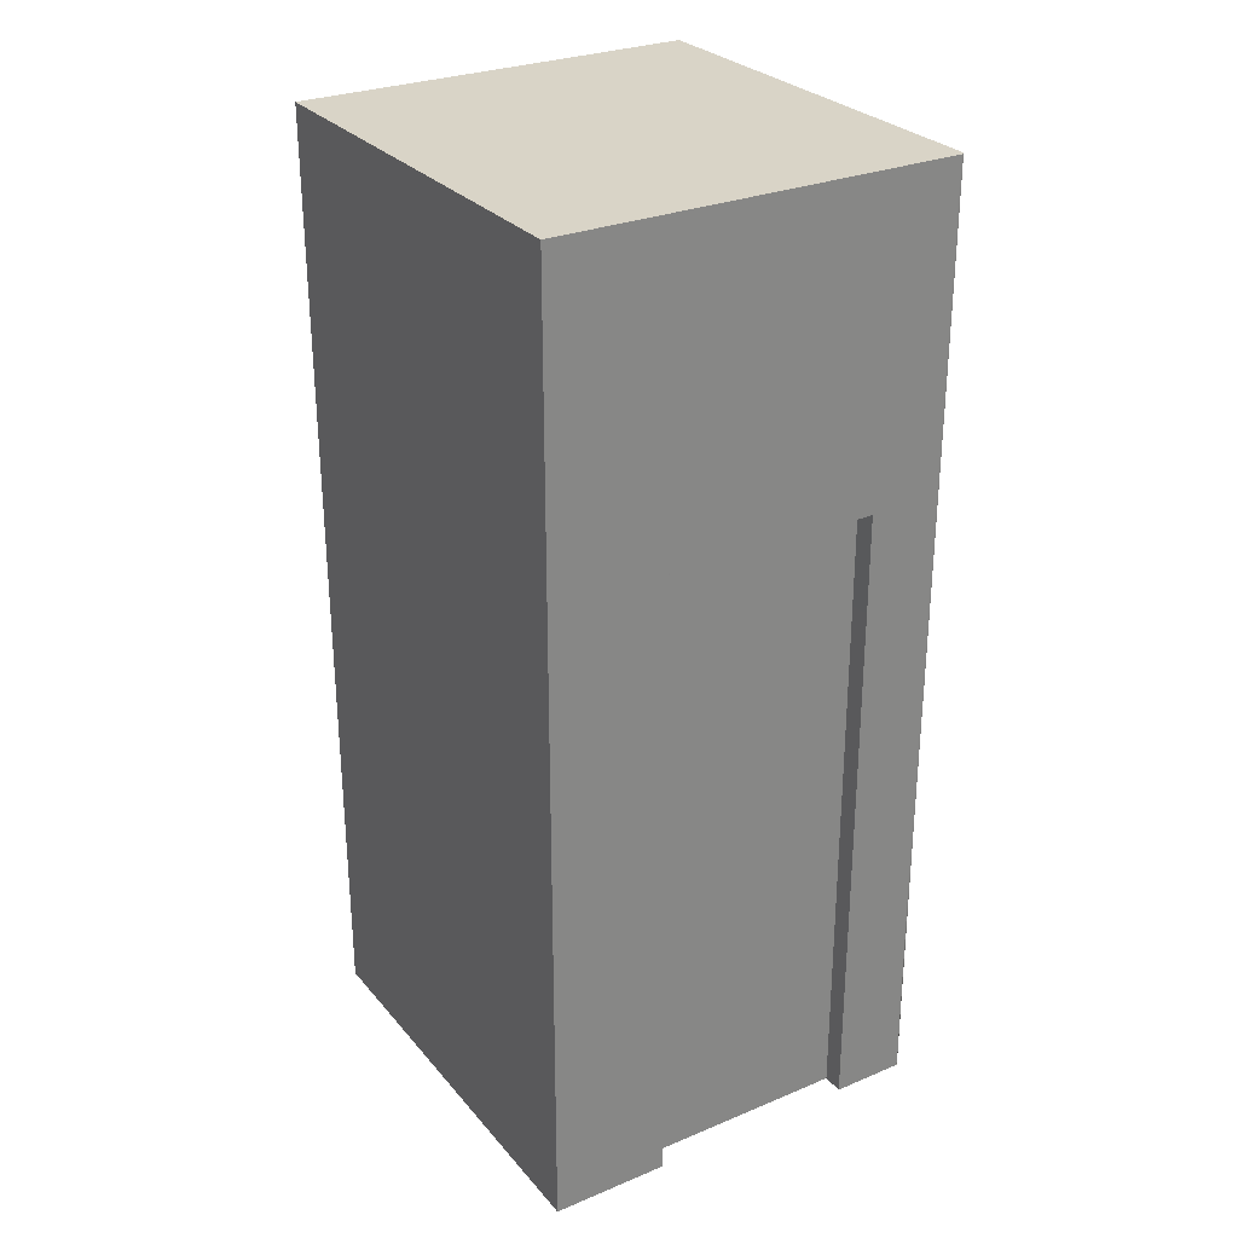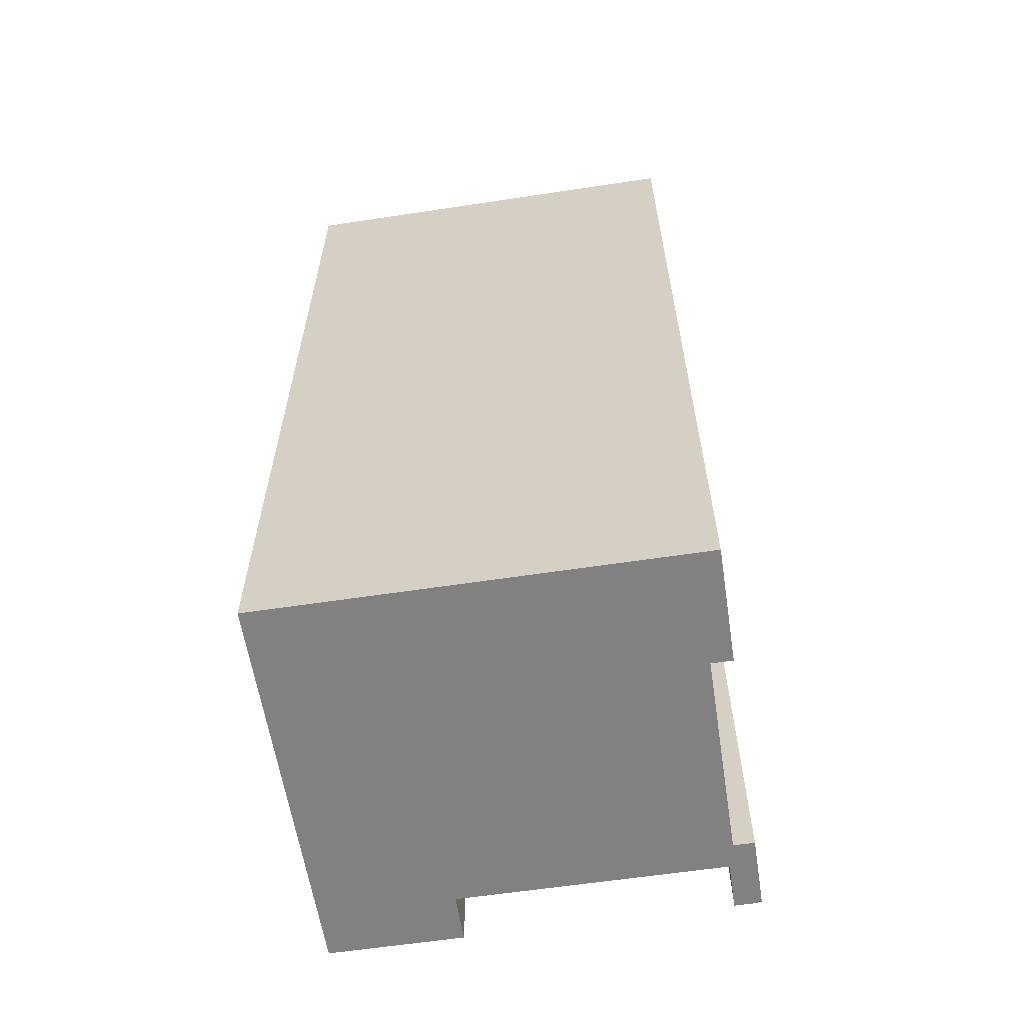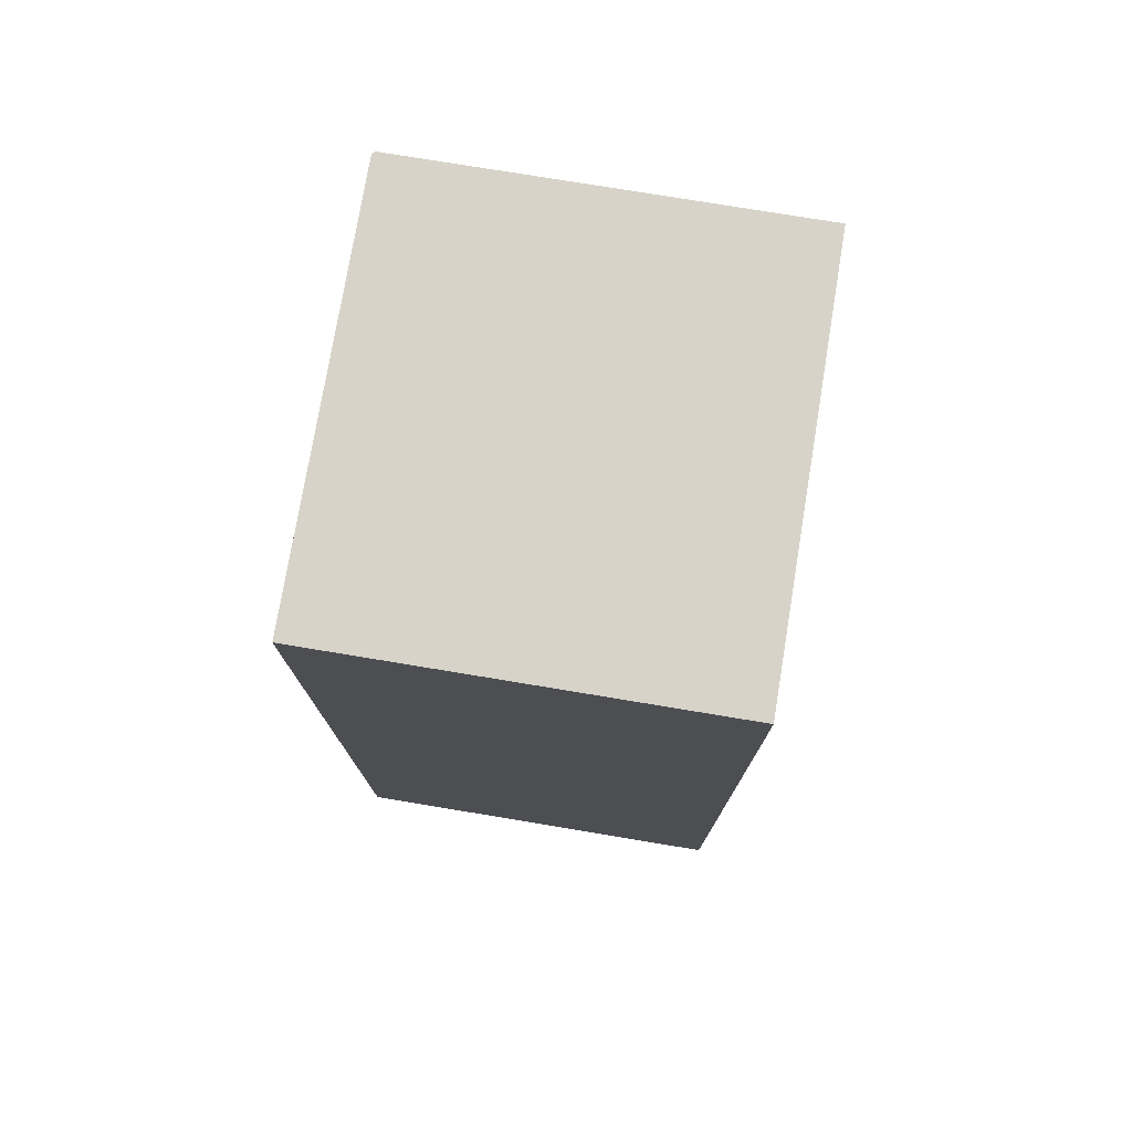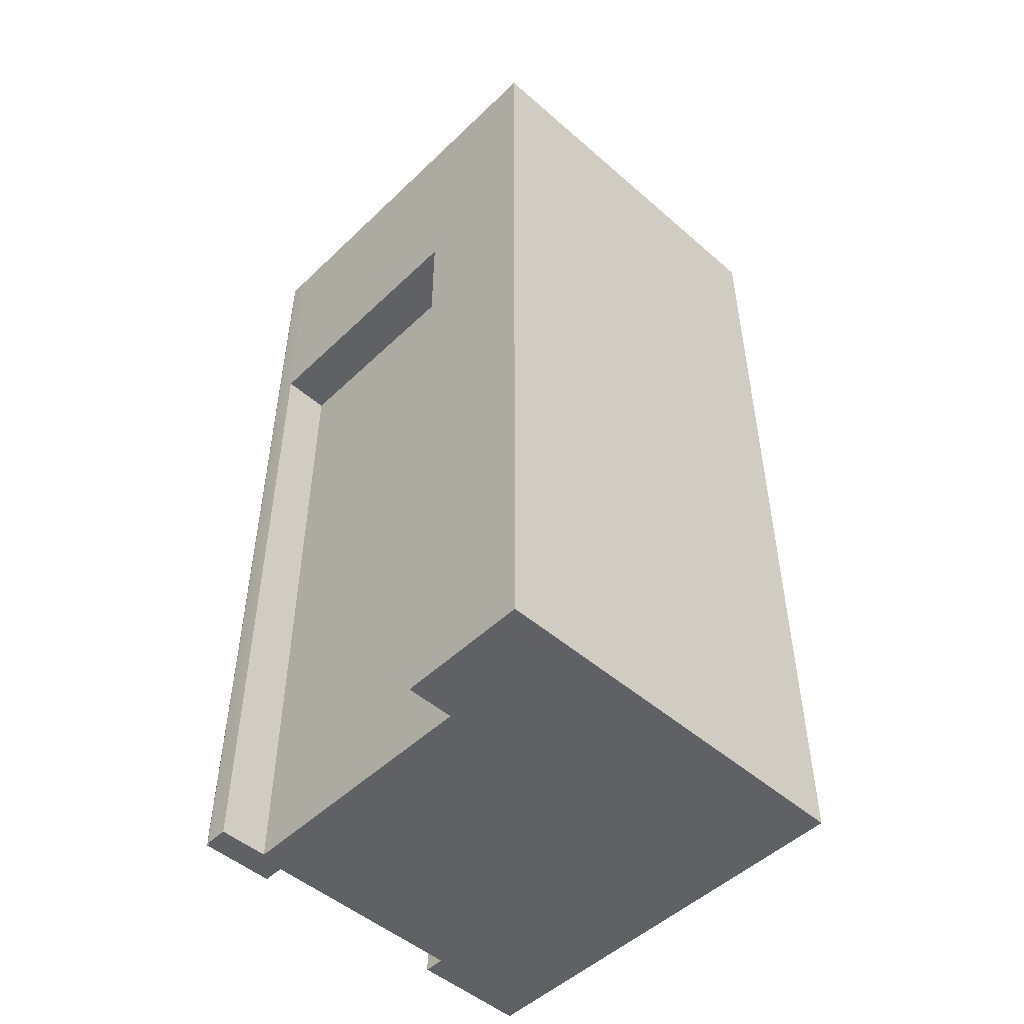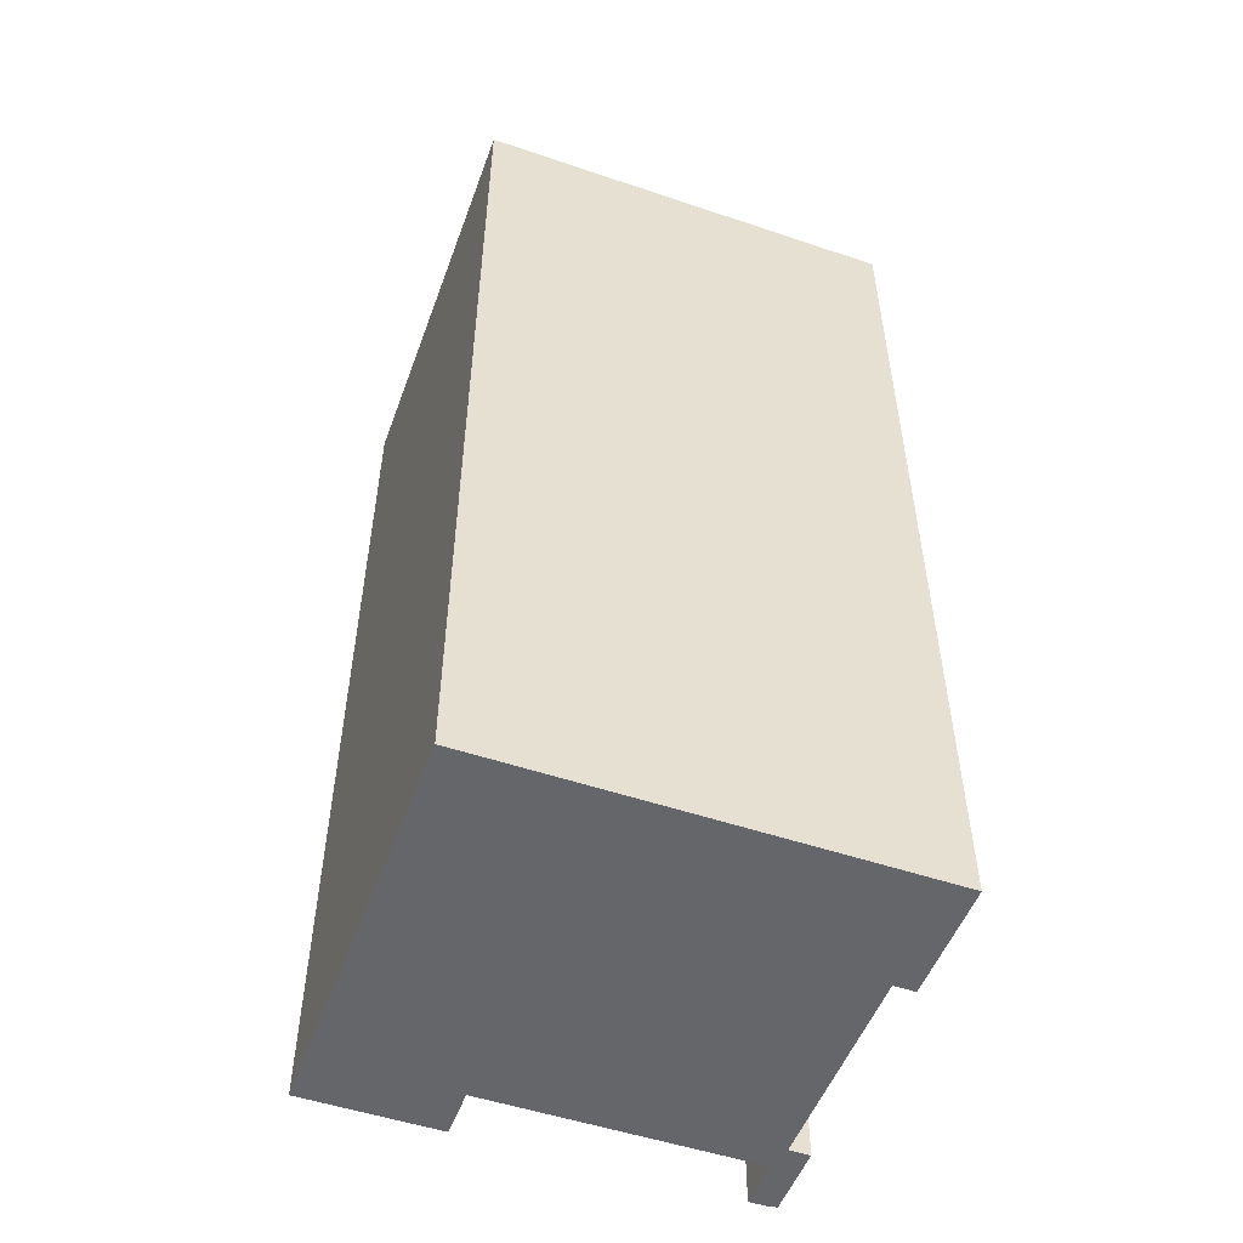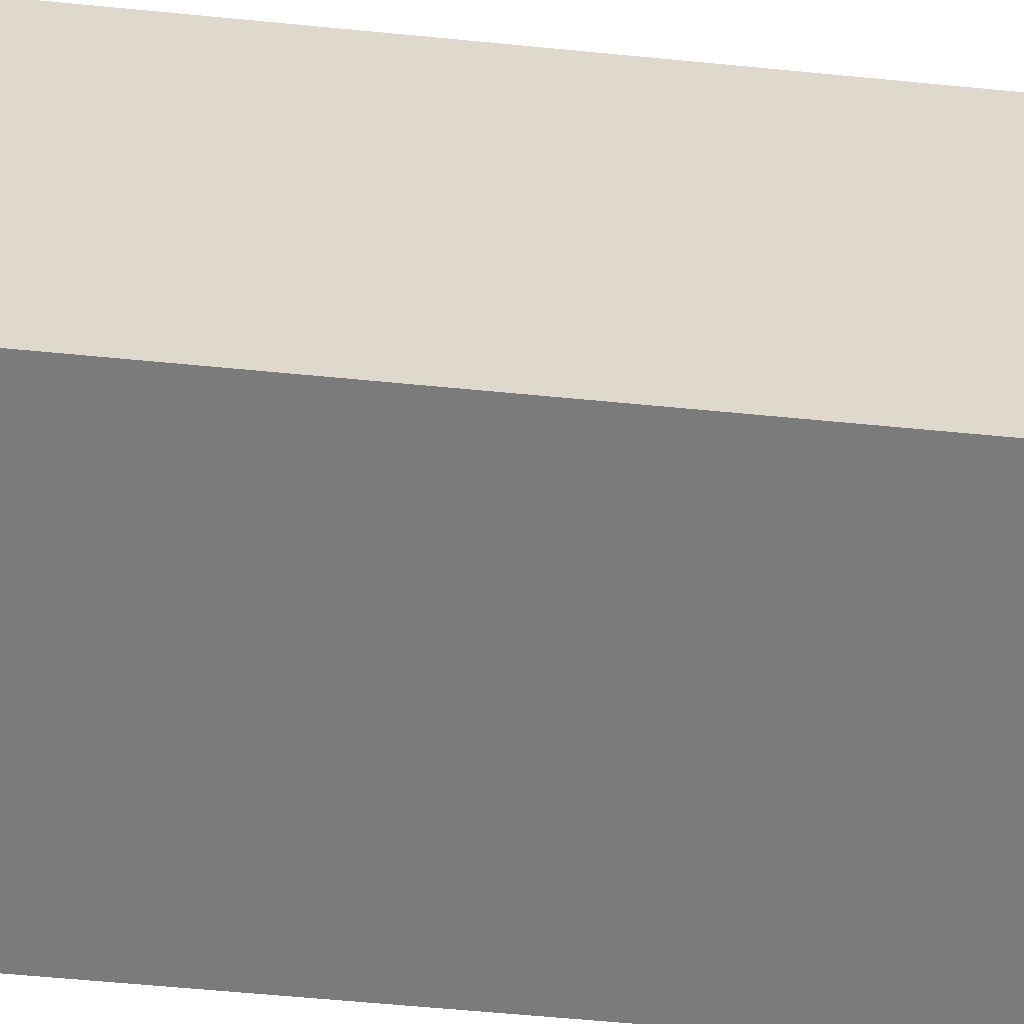
<metadata>
{"format":"obj","ext":"obj","renderer":"f3d","projection":"perspective","resolution":1024,"background":"white","views":[{"elev":28.6,"azim":-31.9,"up":"+Y"},{"elev":-60.5,"azim":-81.2,"up":"+Y"},{"elev":76.3,"azim":-170.6,"up":"+Y"},{"elev":-49.8,"azim":136.3,"up":"+Y"},{"elev":-51.9,"azim":-110.0,"up":"+Y"},{"elev":-58.5,"azim":-95.8,"up":"+Z"}]}
</metadata>
<code>
g default
v -679 947 -530.9
v -679 1214 -530.9
v -679 1214 -700.1
v -520 1214 -700.1
v -679 947 -700.1
v -520 947 -700.1
v -679 1091 -530.9
v -679 1091 -700.1
v -520 1091 -700.1
v -543.8 947 -530.9
v -638.5 947 -530.9
v -638.5 1091 -530.9
v -543.8 1091 -530.9
v -638.5 1214 -530.9
v -543.8 1214 -530.9
v -638.5 1214 -700.1
v -543.8 1214 -700.1
v -638.5 1091 -700.1
v -543.8 1091 -700.1
v -638.5 947 -700.1
v -543.8 947 -700.1
v -632.8 947 -530.9
v -549.5 947 -530.9
v -632.8 947 -539.1
v -549.5 947 -539.1
v -632.5 1091 -539.1
v -549.9 1091 -539.1
v -632.5 947.6 -539.1
v -549.9 947.6 -539.1
v -632.5 947 -539.1
v -632.8 1019 -539.1
v -632.8 1019 -530.9
v -638.5 1019 -530.9
v -679 1019 -530.9
v -679 1019 -700.1
v -638.5 1019 -700.1
v -543.8 1019 -700.1
v -520 1019 -700.1
v -543.8 1019 -530.9
v -549.5 1019 -530.9
v -549.5 1019 -539.1
v -549.9 1019 -539.1
v -632.5 1019 -539.1
v -679 1214 -548.9
v -679 1214 -541.4
v -679 1091 -541.4
v -679 1091 -548.9
v -679 1019 -541.4
v -679 1019 -548.9
v -679 947 -541.4
v -679 947 -548.9
v -520 947 -541.4
v -520 1019 -541.4
v -520 1091 -541.4
v -520 1214 -541.4
v -520 1214 -548.9
v -543.8 1214 -541.4
v -543.8 1214 -548.9
v -638.5 1214 -541.4
v -638.5 1214 -548.9
v -679 1122 -530.9
v -679 1122 -541.4
v -679 1122 -548.9
v -679 1122 -700.1
v -638.5 1122 -700.1
v -543.8 1122 -700.1
v -520 1122 -700.1
v -520 1122 -548.9
v -520 1122 -541.4
v -543.8 1122 -530.9
v -638.5 1122 -530.9
v -539.5 1091 -548.9
v -539.5 1122 -548.9
v -539.5 1122 -541.4
v -539.5 1091 -541.4
v -539.5 1019 -548.9
v -539.5 1019 -541.4
v -539.5 947 -548.9
v -539.5 947 -541.4
v -679 1214 -646.7
v -679 1122 -646.7
v -679 1091 -646.7
v -679 1019 -646.7
v -679 947 -646.7
v -520 947 -646.7
v -520 1019 -646.7
v -520 1091 -646.7
v -520 1122 -646.7
v -520 1214 -646.7
v -543.8 1214 -646.7
v -638.5 1214 -646.7
v -539.5 947 -646.7
v -539.5 1122 -646.7
v -539.5 1091 -646.7
v -539.5 1019 -646.7
v -549.5 838 -539.1
v -549.9 838 -539.1
v -549.9 838.6 -539.1
v -632.5 838 -539.1
v -632.5 838.6 -539.1
v -679 838 -548.9
v -679 838 -541.4
v -638.5 838 -541.4
v -638.5 838 -548.9
v -543.8 838 -541.4
v -543.8 838 -548.9
v -679 838 -530.9
v -638.5 838 -530.9
v -543.8 838 -530.9
v -539.5 838 -541.4
v -520 838 -541.4
v -549.5 838 -530.9
v -632.8 838 -539.1
v -632.8 838 -530.9
v -679 838 -646.7
v -638.5 838 -646.7
v -543.8 838 -646.7
v -539.5 838 -548.9
v -638.5 838 -700.1
v -679 838 -700.1
v -543.8 838 -700.1
v -539.5 838 -646.7
v -520 838 -646.7
v -520 838 -700.1
v -521.5 1091 -530.9
v -520.4 1091 -531.3
v -520 1091 -532.4
v -521.5 1122 -530.9
v -520.4 1122 -531.3
v -520 1122 -532.4
v -521.5 947 -530.9
v -520.4 947 -531.3
v -520 947 -532.4
v -521.5 1019 -530.9
v -520.4 1019 -531.3
v -520 1019 -532.4
v -521 1214 -531.3
v -521.5 1214 -530.9
v -520.4 1214 -531.3
v -520 1214 -532.4
v -520.4 840 -530.9
v -521.1 838 -530.9
v -521 838 -531.3
v -520.9 838 -531.4
v -520 838 -533
v -520.1 838.6 -531.5
v -520 838 -530.9
v -632.5 1091 -530.9
v -632.9 1092 -530.9
v -633.2 1091 -530.9
v -632.8 1091 -530.9
v -632.8 1091 -530.9
v -632.7 1091 -530.9
v -632.3 1091 -530.9
v -632.3 1091 -530.9
v -632.3 1091 -539.1
v -632.3 1091 -539.1
v -632.7 1091 -539.1
v -632.8 1091 -539.1
v -632.6 1091 -539.1
v -549.4 1092 -530.9
v -550.1 1091 -530.9
v -549.7 1091 -530.9
v -549.5 1091 -530.9
v -549.5 1091 -530.9
v -549.1 1091 -530.9
v -549.5 1091 -539.1
v -549.7 1091 -539.1
v -550.1 1091 -539.1
v -550.1 1091 -539.1
v -549.7 1091 -539.1
v -549.5 1091 -539.1
v -632.8 1091 -530.9
v -632.8 1091 -539.1
v -549.5 1091 -530.9
v -549.5 1091 -539.1
g SM_HOTEL_cabine_2em_etage_CABINE_GEO CABINE_GRP HOTEL_cabine_2eme_etage_GRP
f 15 14 70
f 70 14 71
f 16 17 65
f 65 17 66
f 36 37 20
f 20 37 21
f 33 34 11
f 11 34 1
f 35 36 5
f 5 36 20
f 3 16 64
f 64 16 65
f 14 2 71
f 71 2 61
f 17 4 66
f 66 4 67
f 21 37 6
f 6 37 38
f 23 10 40
f 40 10 39
f 32 33 22
f 22 33 11
f 154 169 155
f 169 162 155
f 31 32 24
f 24 32 22
f 25 23 41
f 41 23 40
f 26 31 43
f 160 26 156
f 27 156 26
f 97 96 98
f 25 41 29
f 29 41 42
f 43 42 26
f 26 42 27
f 159 152 31
f 151 32 152
f 31 152 32
f 32 12 33
f 7 34 12
f 12 34 33
f 18 36 8
f 8 36 35
f 18 19 36
f 36 19 37
f 38 37 9
f 9 37 19
f 165 164 39
f 40 39 164
f 172 41 167
f 41 40 167
f 164 167 40
f 12 71 7
f 7 71 61
f 71 12 149
f 12 150 149
f 70 71 148
f 71 149 148
f 70 161 13
f 13 161 166
f 19 66 9
f 9 66 67
f 65 66 18
f 18 66 19
f 8 64 18
f 18 64 65
f 42 41 27
f 171 27 172
f 27 41 172
f 43 31 28
f 24 30 31
f 31 30 28
f 42 43 29
f 99 97 100
f 97 98 100
f 29 43 28
f 44 45 60
f 60 45 59
f 45 44 62
f 62 44 63
f 62 63 46
f 46 63 47
f 46 47 48
f 48 47 49
f 48 49 50
f 50 49 51
f 102 101 103
f 103 101 104
f 103 104 105
f 105 104 106
f 55 56 57
f 57 56 58
f 57 58 59
f 59 58 60
f 48 50 34
f 34 50 1
f 2 45 61
f 61 45 62
f 14 15 59
f 59 15 57
f 2 14 45
f 45 14 59
f 102 103 107
f 107 103 108
f 137 140 57
f 55 57 140
f 143 142 105
f 109 105 142
f 144 143 110
f 105 110 143
f 144 110 145
f 110 111 145
f 112 96 109
f 109 96 105
f 105 96 103
f 96 97 103
f 97 99 103
f 99 113 103
f 103 113 108
f 113 114 108
f 46 48 7
f 7 48 34
f 61 62 7
f 7 62 46
f 63 44 81
f 81 44 80
f 47 63 82
f 82 63 81
f 82 83 47
f 47 83 49
f 83 84 49
f 49 84 51
f 115 116 101
f 101 116 104
f 106 104 117
f 117 104 116
f 89 90 56
f 56 90 58
f 60 58 91
f 91 58 90
f 44 60 80
f 80 60 91
f 56 68 89
f 89 68 88
f 69 68 55
f 55 68 56
f 72 73 75
f 75 73 74
f 76 72 77
f 77 72 75
f 78 76 79
f 79 76 77
f 68 69 73
f 73 69 74
f 69 54 74
f 74 54 75
f 54 53 75
f 75 53 77
f 53 52 77
f 77 52 79
f 105 106 110
f 110 106 118
f 81 80 64
f 64 80 3
f 82 81 8
f 8 81 64
f 35 83 8
f 8 83 82
f 5 84 35
f 35 84 83
f 120 119 115
f 115 119 116
f 117 116 121
f 121 116 119
f 123 122 124
f 117 121 122
f 122 121 124
f 86 85 38
f 38 85 6
f 87 86 9
f 9 86 38
f 67 88 9
f 9 88 87
f 89 88 4
f 4 88 67
f 17 90 4
f 4 90 89
f 91 90 16
f 16 90 17
f 80 91 3
f 3 91 16
f 122 118 117
f 117 118 106
f 88 68 93
f 93 68 73
f 88 93 87
f 87 93 94
f 87 94 86
f 86 94 95
f 86 95 85
f 85 95 92
f 76 78 95
f 95 78 92
f 72 76 94
f 94 76 95
f 73 72 93
f 93 72 94
f 29 98 25
f 25 98 96
f 28 30 100
f 30 99 100
f 29 28 98
f 98 28 100
f 50 51 102
f 102 51 101
f 1 50 107
f 107 50 102
f 11 1 108
f 108 1 107
f 79 52 110
f 110 52 111
f 23 25 112
f 112 25 96
f 10 23 109
f 109 23 112
f 30 24 99
f 99 24 113
f 24 22 113
f 113 22 114
f 22 11 114
f 114 11 108
f 51 84 101
f 101 84 115
f 78 79 118
f 118 79 110
f 5 20 120
f 120 20 119
f 84 5 115
f 115 5 120
f 20 21 119
f 119 21 121
f 85 92 123
f 123 92 122
f 6 85 124
f 124 85 123
f 21 6 121
f 121 6 124
f 92 78 122
f 122 78 118
f 137 57 138
f 138 57 15
f 142 141 109
f 141 10 109
f 132 146 133
f 133 146 145
f 131 141 132
f 132 141 146
f 10 131 39
f 39 131 134
f 128 138 15
f 128 15 70
f 39 134 13
f 13 134 125
f 128 70 125
f 125 70 13
f 133 52 136
f 136 52 53
f 69 55 130
f 130 55 140
f 136 53 127
f 127 53 54
f 54 69 127
f 127 69 130
f 131 10 141
f 52 133 111
f 111 133 145
f 137 138 139
f 137 139 140
f 125 126 128
f 128 126 129
f 126 127 129
f 129 127 130
f 128 129 138
f 138 129 139
f 129 130 139
f 139 130 140
f 131 132 134
f 134 132 135
f 132 133 135
f 135 133 136
f 127 126 136
f 136 126 135
f 126 125 135
f 135 125 134
f 145 146 144
f 144 146 147
f 144 147 143
f 143 147 142
f 147 146 142
f 142 146 141
f 148 155 70
f 155 162 70
f 162 161 70
f 32 151 12
f 151 150 12
f 160 159 26
f 159 31 26
f 39 13 165
f 166 165 13
f 169 154 170
f 170 154 157
f 157 156 170
f 171 170 27
f 170 156 27
f 153 158 154
f 154 158 157
f 153 152 158
f 158 152 159
f 164 163 167
f 167 163 168
f 162 169 163
f 163 169 168
f 152 153 151
f 151 153 173
f 151 173 150
f 150 173 149
f 149 173 148
f 148 173 155
f 173 153 155
f 155 153 154
f 174 156 158
f 157 158 156
f 156 174 160
f 159 160 158
f 160 174 158
f 163 175 162
f 162 175 161
f 161 175 166
f 166 175 165
f 175 163 165
f 165 163 164
f 167 168 172
f 172 168 176
f 172 176 171
f 171 176 170
f 176 168 170
f 170 168 169

</code>
